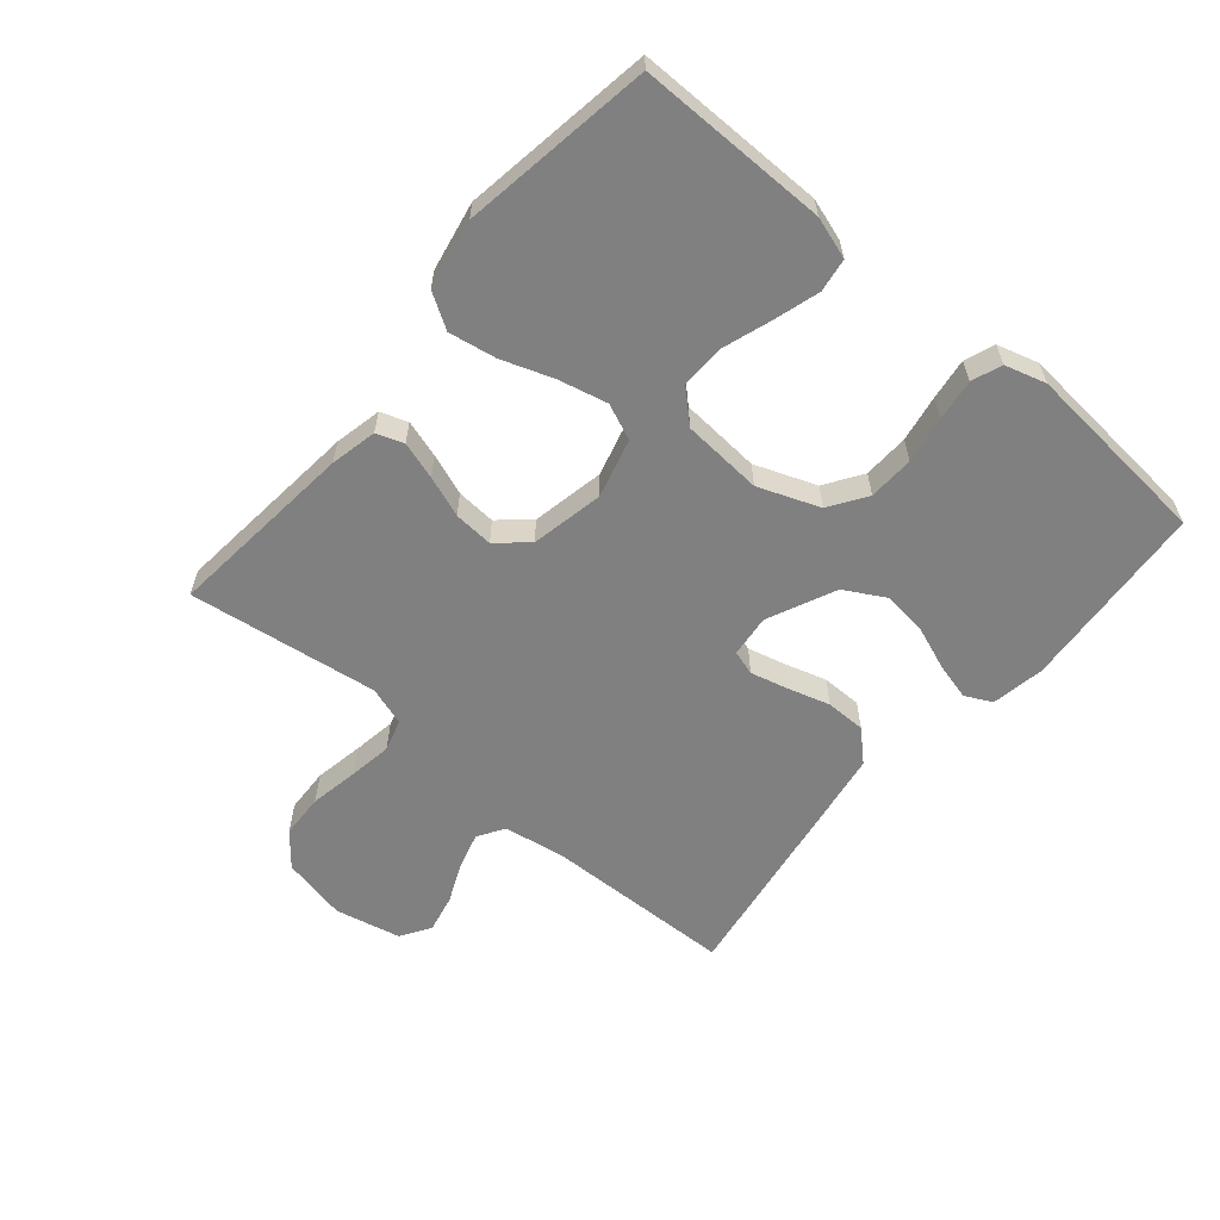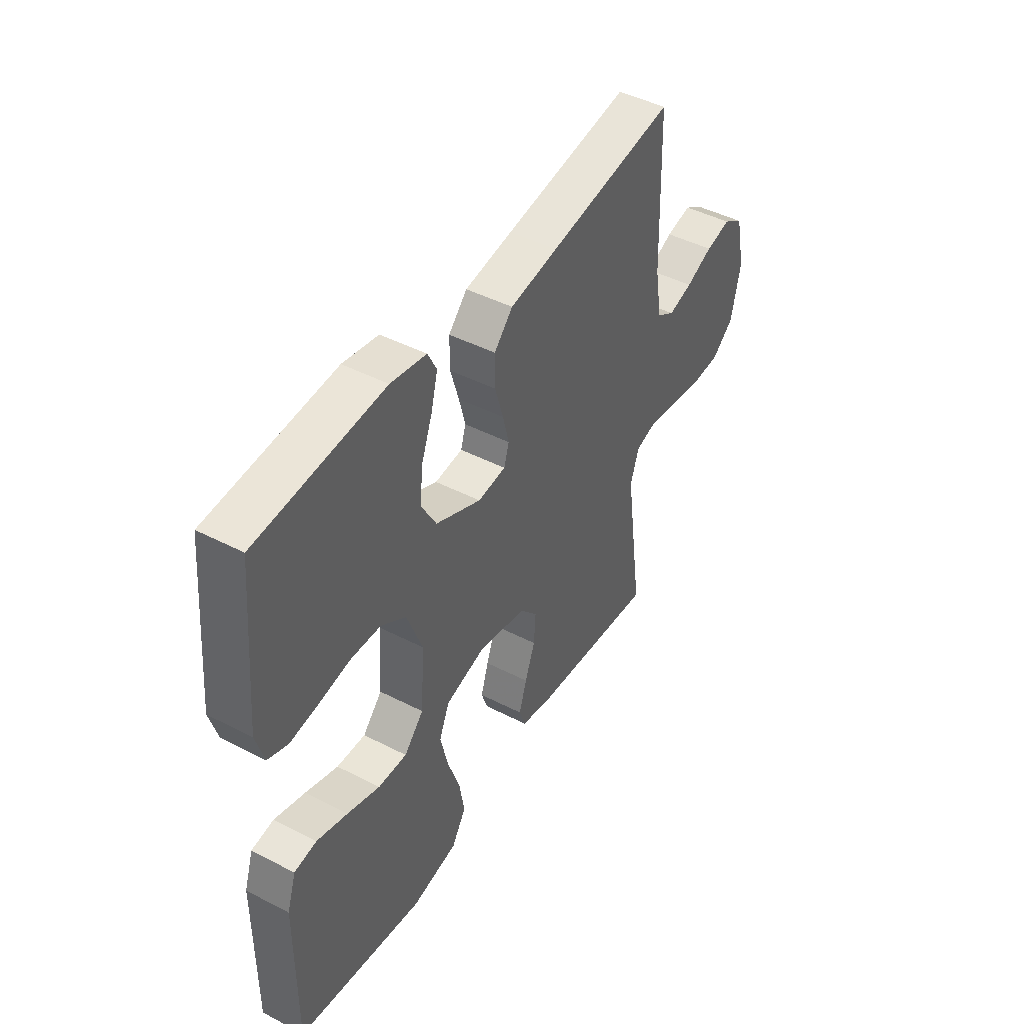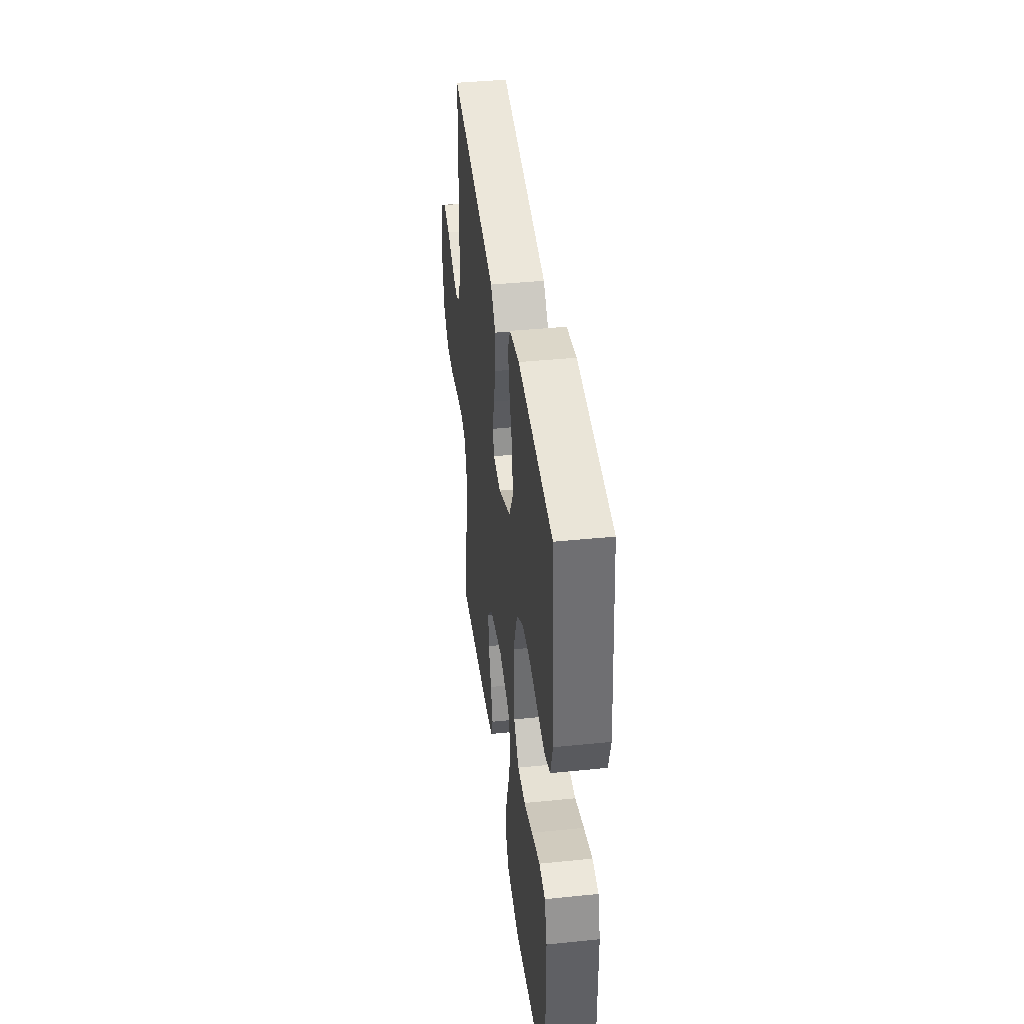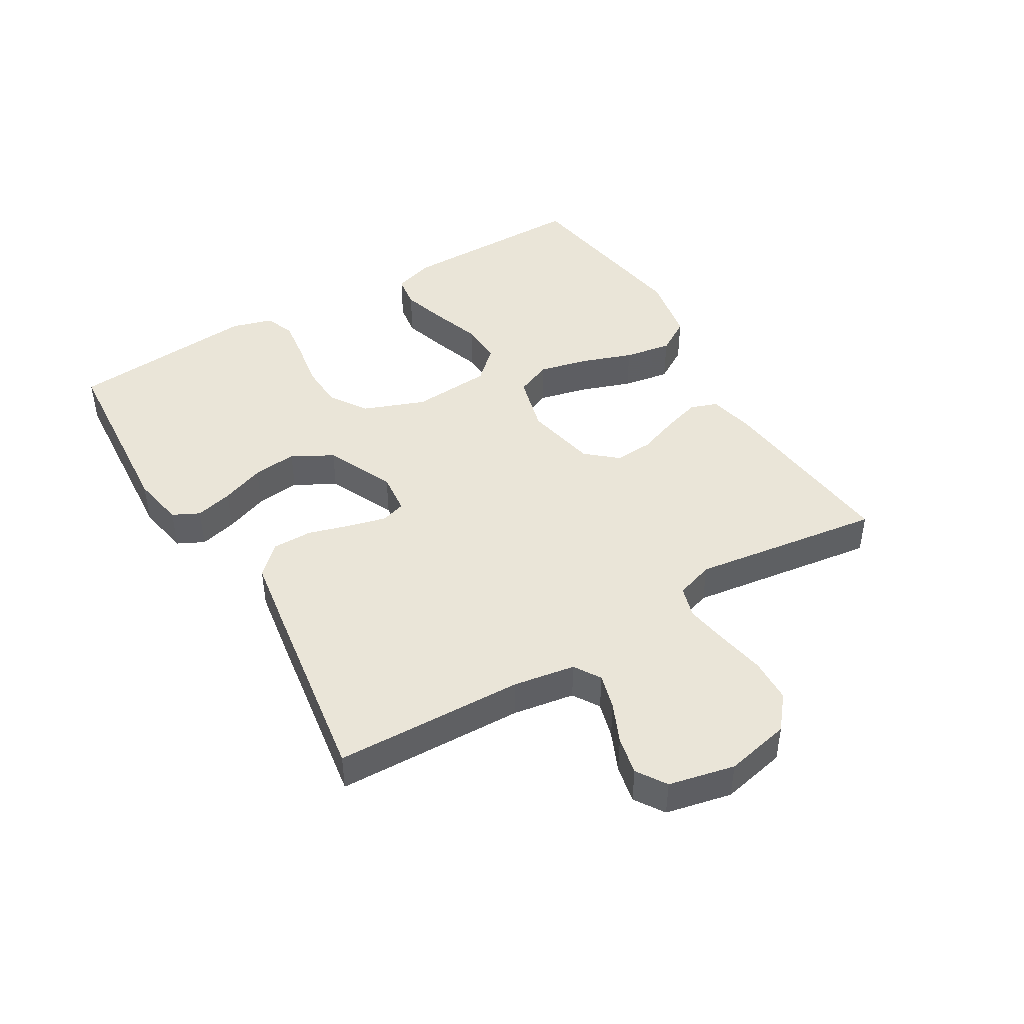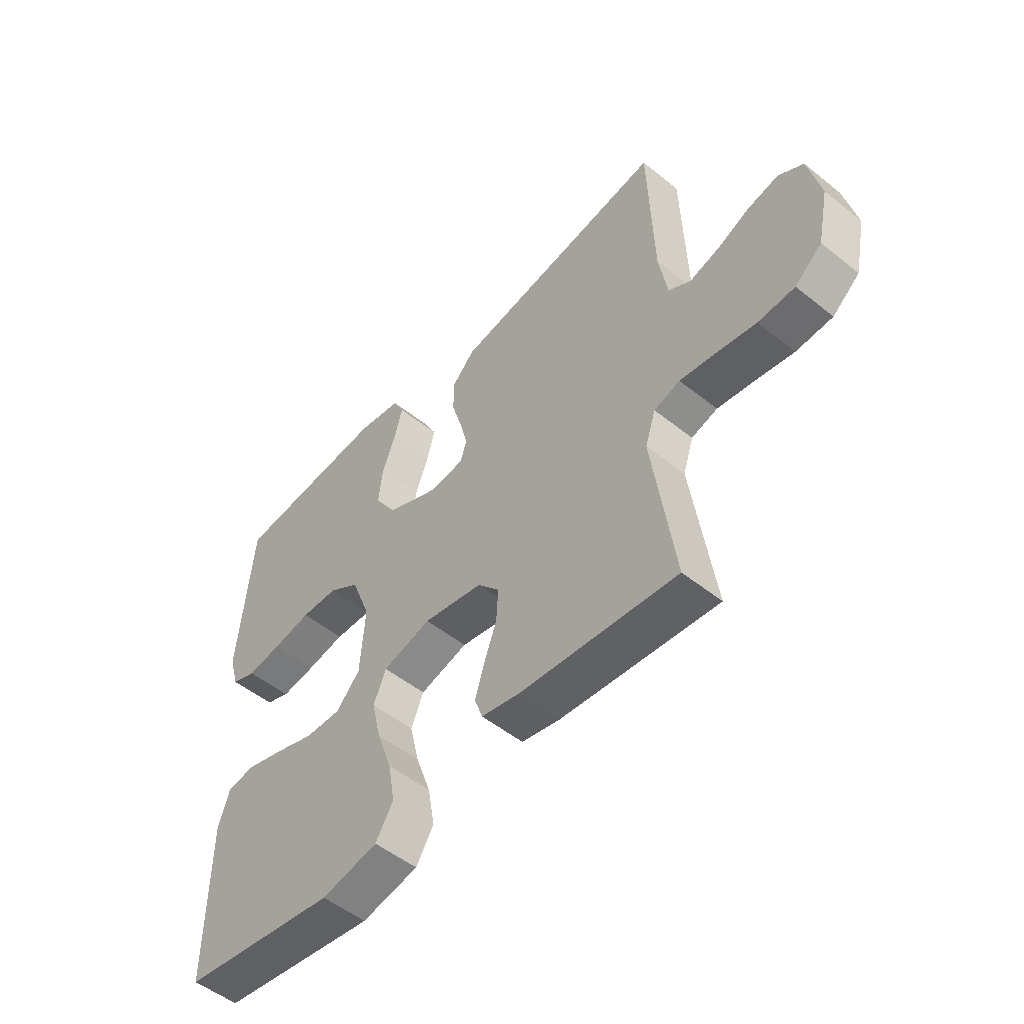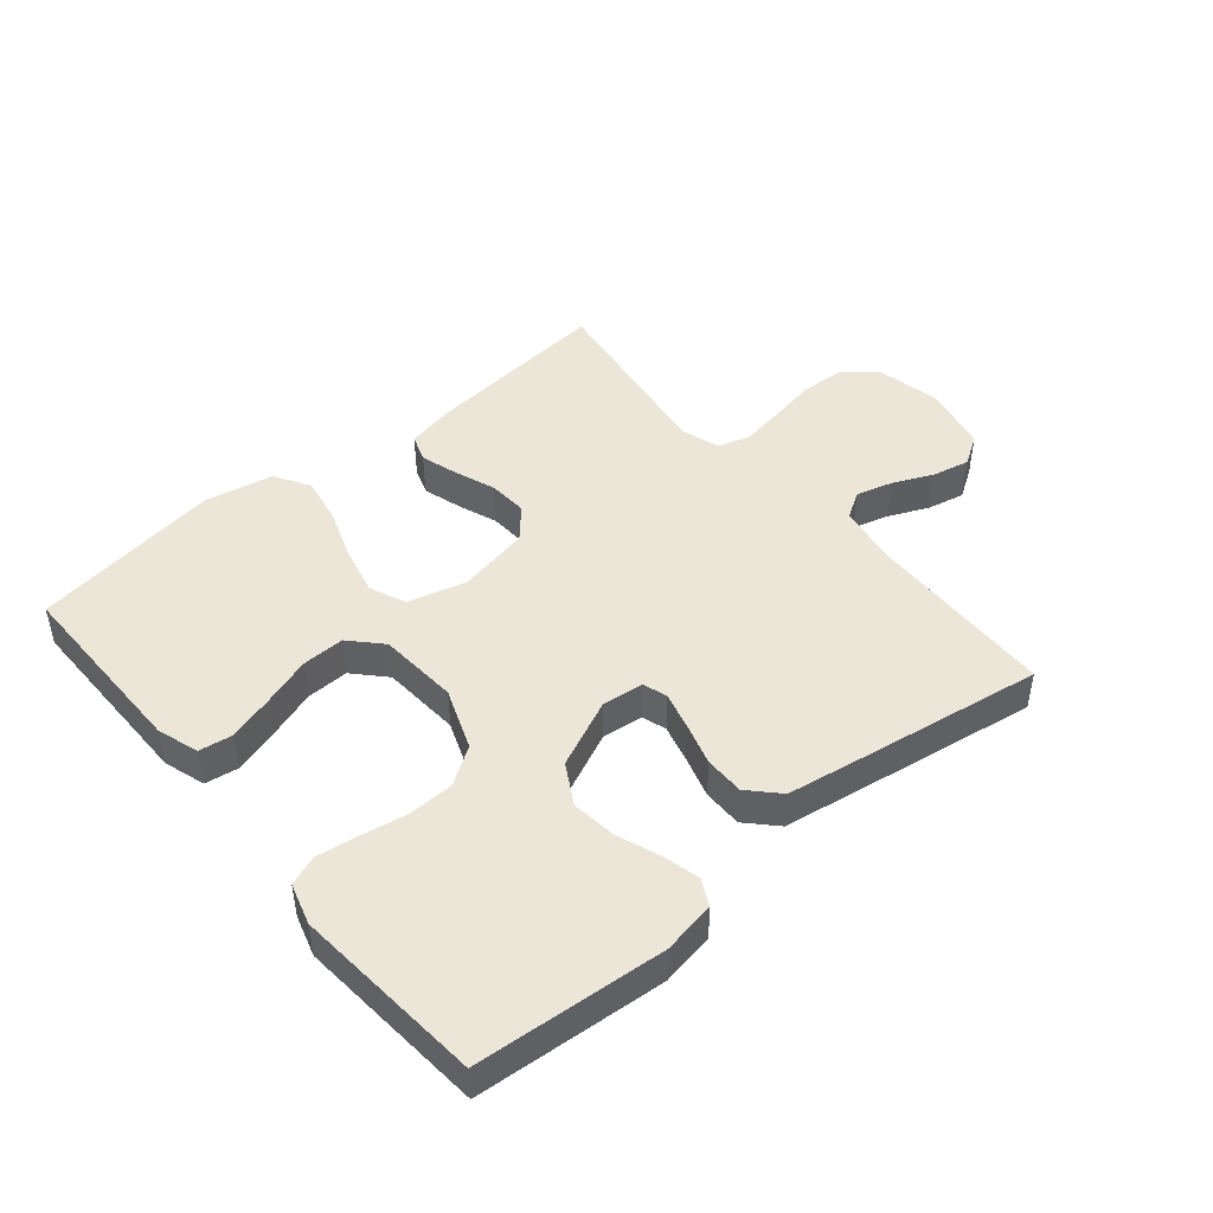
<metadata>
{"format":"obj","ext":"obj","renderer":"f3d","projection":"perspective","resolution":1024,"background":"white","views":[{"elev":-60.2,"azim":-130.3,"up":"+Y"},{"elev":45.2,"azim":-59.2,"up":"+Z"},{"elev":40.7,"azim":-97.1,"up":"+Z"},{"elev":44.5,"azim":59.1,"up":"+Y"},{"elev":-51.8,"azim":49.1,"up":"+Z"},{"elev":46.2,"azim":-39.9,"up":"+Y"}]}
</metadata>
<code>
v 0.5 0.07 0.5
v 0.509 0.07 0.2
v 0.525 0.07 0.103
v 0.567 0.07 0.077
v 0.624 0.07 0.093
v 0.687 0.07 0.121
v 0.747 0.07 0.134
v 0.794 0.07 0.104
v 0.817 0.07 0
v 0.795 0.07 -0.103
v 0.743 0.07 -0.146
v 0.673 0.07 -0.149
v 0.597 0.07 -0.135
v 0.528 0.07 -0.124
v 0.478 0.07 -0.139
v 0.458 0.07 -0.2
v 0.5 0.07 -0.5
v 0.2 0.07 -0.47
v 0.126 0.07 -0.454
v 0.111 0.07 -0.411
v 0.129 0.07 -0.352
v 0.153 0.07 -0.287
v 0.157 0.07 -0.225
v 0.115 0.07 -0.177
v 0 0.07 -0.154
v -0.093 0.07 -0.179
v -0.117 0.07 -0.236
v -0.099 0.07 -0.313
v -0.07 0.07 -0.395
v -0.057 0.07 -0.47
v -0.091 0.07 -0.525
v -0.2 0.07 -0.546
v -0.5 0.07 -0.5
v -0.499 0.07 -0.2
v -0.478 0.07 -0.134
v -0.425 0.07 -0.126
v -0.352 0.07 -0.148
v -0.275 0.07 -0.174
v -0.207 0.07 -0.176
v -0.161 0.07 -0.127
v -0.152 0.07 0
v -0.189 0.07 0.097
v -0.248 0.07 0.136
v -0.32 0.07 0.139
v -0.394 0.07 0.126
v -0.46 0.07 0.117
v -0.507 0.07 0.135
v -0.526 0.07 0.2
v -0.5 0.07 0.5
v -0.2 0.07 0.523
v -0.116 0.07 0.508
v -0.095 0.07 0.466
v -0.11 0.07 0.407
v -0.136 0.07 0.338
v -0.144 0.07 0.268
v -0.108 0.07 0.204
v 0 0.07 0.155
v 0.066 0.07 0.162
v 0.078 0.07 0.201
v 0.063 0.07 0.26
v 0.043 0.07 0.327
v 0.043 0.07 0.39
v 0.087 0.07 0.436
v 0.2 0.07 0.454
v 0.5 0 0.5
v 0.509 0 0.2
v 0.525 0 0.103
v 0.567 0 0.077
v 0.624 0 0.093
v 0.687 0 0.121
v 0.747 0 0.134
v 0.794 0 0.104
v 0.817 0 0
v 0.795 0 -0.103
v 0.743 0 -0.146
v 0.673 0 -0.149
v 0.597 0 -0.135
v 0.528 0 -0.124
v 0.478 0 -0.139
v 0.458 0 -0.2
v 0.5 0 -0.5
v 0.2 0 -0.47
v 0.126 0 -0.454
v 0.111 0 -0.411
v 0.129 0 -0.352
v 0.153 0 -0.287
v 0.157 0 -0.225
v 0.115 0 -0.177
v 0 0 -0.154
v -0.093 0 -0.179
v -0.117 0 -0.236
v -0.099 0 -0.313
v -0.07 0 -0.395
v -0.057 0 -0.47
v -0.091 0 -0.525
v -0.2 0 -0.546
v -0.5 0 -0.5
v -0.499 0 -0.2
v -0.478 0 -0.134
v -0.425 0 -0.126
v -0.352 0 -0.148
v -0.275 0 -0.174
v -0.207 0 -0.176
v -0.161 0 -0.127
v -0.152 0 0
v -0.189 0 0.097
v -0.248 0 0.136
v -0.32 0 0.139
v -0.394 0 0.126
v -0.46 0 0.117
v -0.507 0 0.135
v -0.526 0 0.2
v -0.5 0 0.5
v -0.2 0 0.523
v -0.116 0 0.508
v -0.095 0 0.466
v -0.11 0 0.407
v -0.136 0 0.338
v -0.144 0 0.268
v -0.108 0 0.204
v 0 0 0.155
v 0.066 0 0.162
v 0.078 0 0.201
v 0.063 0 0.26
v 0.043 0 0.327
v 0.043 0 0.39
v 0.087 0 0.436
v 0.2 0 0.454
f 63 64 1 2
f 60 61 62 63
f 59 60 63 2
f 58 59 2 3
f 57 58 3 4
f 51 52 53 54
f 49 50 51 54
f 49 54 55
f 48 49 55 56
f 44 45 46 47
f 44 47 48 56
f 35 36 37 38
f 33 34 35 38
f 33 38 39
f 32 33 39 40
f 28 29 30 31
f 27 28 31 32
f 19 20 21 22
f 17 18 19 22
f 16 17 22 23
f 15 16 23 24
f 10 11 12 13
f 10 13 14
f 9 10 14
f 5 6 7 8
f 4 5 8 9
f 57 4 9 14
f 43 44 56 57
f 42 43 57 14
f 27 32 40
f 26 27 40 41
f 25 26 41
f 24 25 41 42
f 14 15 24 42
f 66 65 128 127
f 127 126 125 124
f 66 127 124 123
f 67 66 123 122
f 68 67 122 121
f 118 117 116 115
f 118 115 114 113
f 119 118 113
f 120 119 113 112
f 111 110 109 108
f 120 112 111 108
f 102 101 100 99
f 102 99 98 97
f 103 102 97
f 104 103 97 96
f 95 94 93 92
f 96 95 92 91
f 86 85 84 83
f 86 83 82 81
f 87 86 81 80
f 88 87 80 79
f 77 76 75 74
f 78 77 74
f 78 74 73
f 72 71 70 69
f 73 72 69 68
f 78 73 68 121
f 121 120 108 107
f 78 121 107 106
f 104 96 91
f 105 104 91 90
f 105 90 89
f 106 105 89 88
f 106 88 79 78
f 1 65 66 2
f 2 66 67 3
f 3 67 68 4
f 4 68 69 5
f 5 69 70 6
f 6 70 71 7
f 7 71 72 8
f 8 72 73 9
f 9 73 74 10
f 10 74 75 11
f 11 75 76 12
f 12 76 77 13
f 13 77 78 14
f 14 78 79 15
f 15 79 80 16
f 16 80 81 17
f 17 81 82 18
f 18 82 83 19
f 19 83 84 20
f 20 84 85 21
f 21 85 86 22
f 22 86 87 23
f 23 87 88 24
f 24 88 89 25
f 25 89 90 26
f 26 90 91 27
f 27 91 92 28
f 28 92 93 29
f 29 93 94 30
f 30 94 95 31
f 31 95 96 32
f 32 96 97 33
f 33 97 98 34
f 34 98 99 35
f 35 99 100 36
f 36 100 101 37
f 37 101 102 38
f 38 102 103 39
f 39 103 104 40
f 40 104 105 41
f 41 105 106 42
f 42 106 107 43
f 43 107 108 44
f 44 108 109 45
f 45 109 110 46
f 46 110 111 47
f 47 111 112 48
f 48 112 113 49
f 49 113 114 50
f 50 114 115 51
f 51 115 116 52
f 52 116 117 53
f 53 117 118 54
f 54 118 119 55
f 55 119 120 56
f 56 120 121 57
f 57 121 122 58
f 58 122 123 59
f 59 123 124 60
f 60 124 125 61
f 61 125 126 62
f 62 126 127 63
f 63 127 128 64
f 64 128 65 1

</code>
